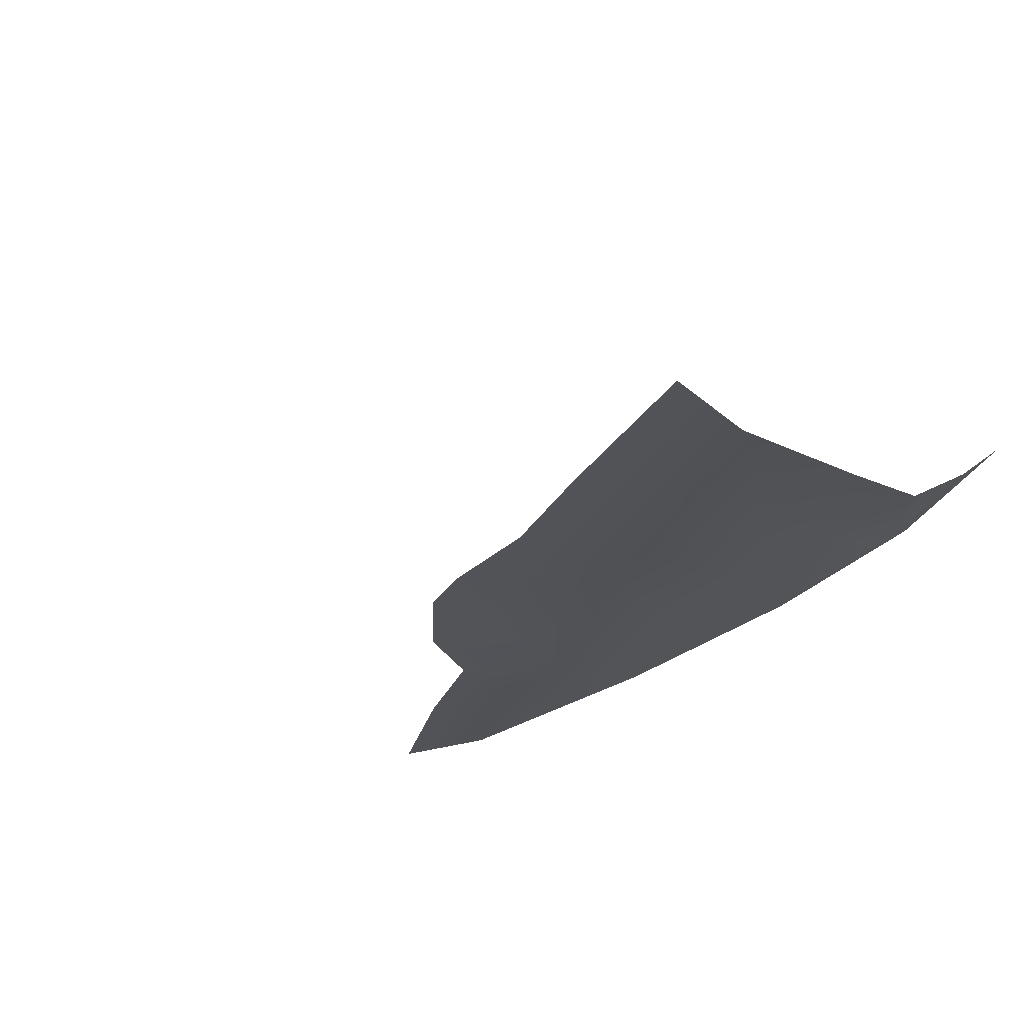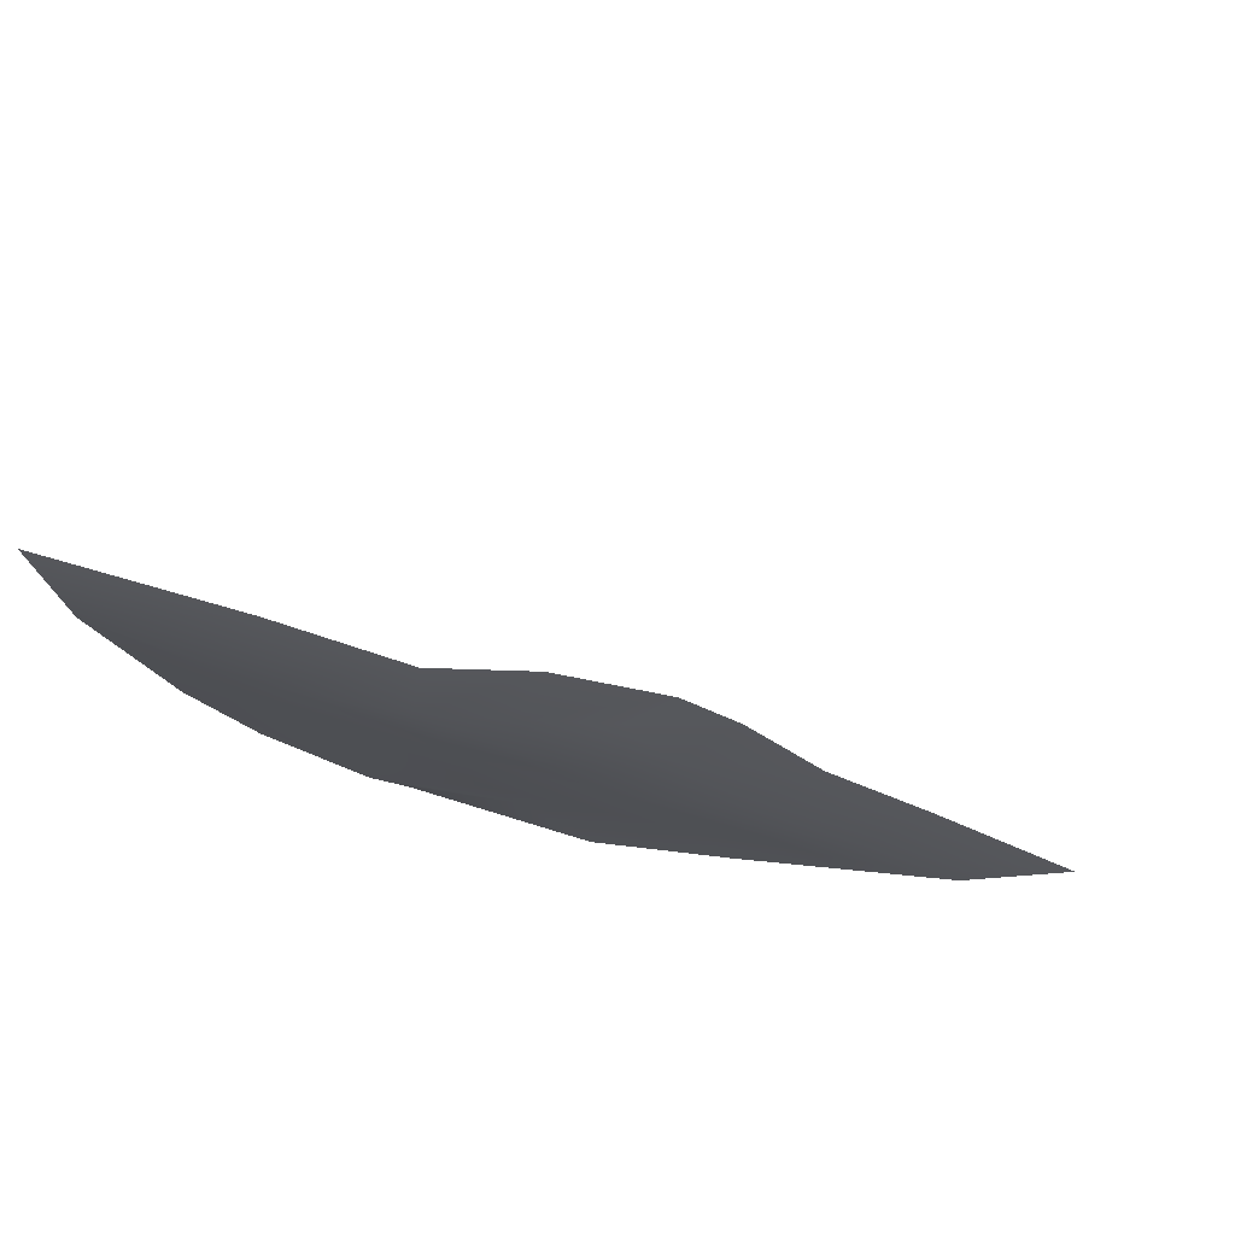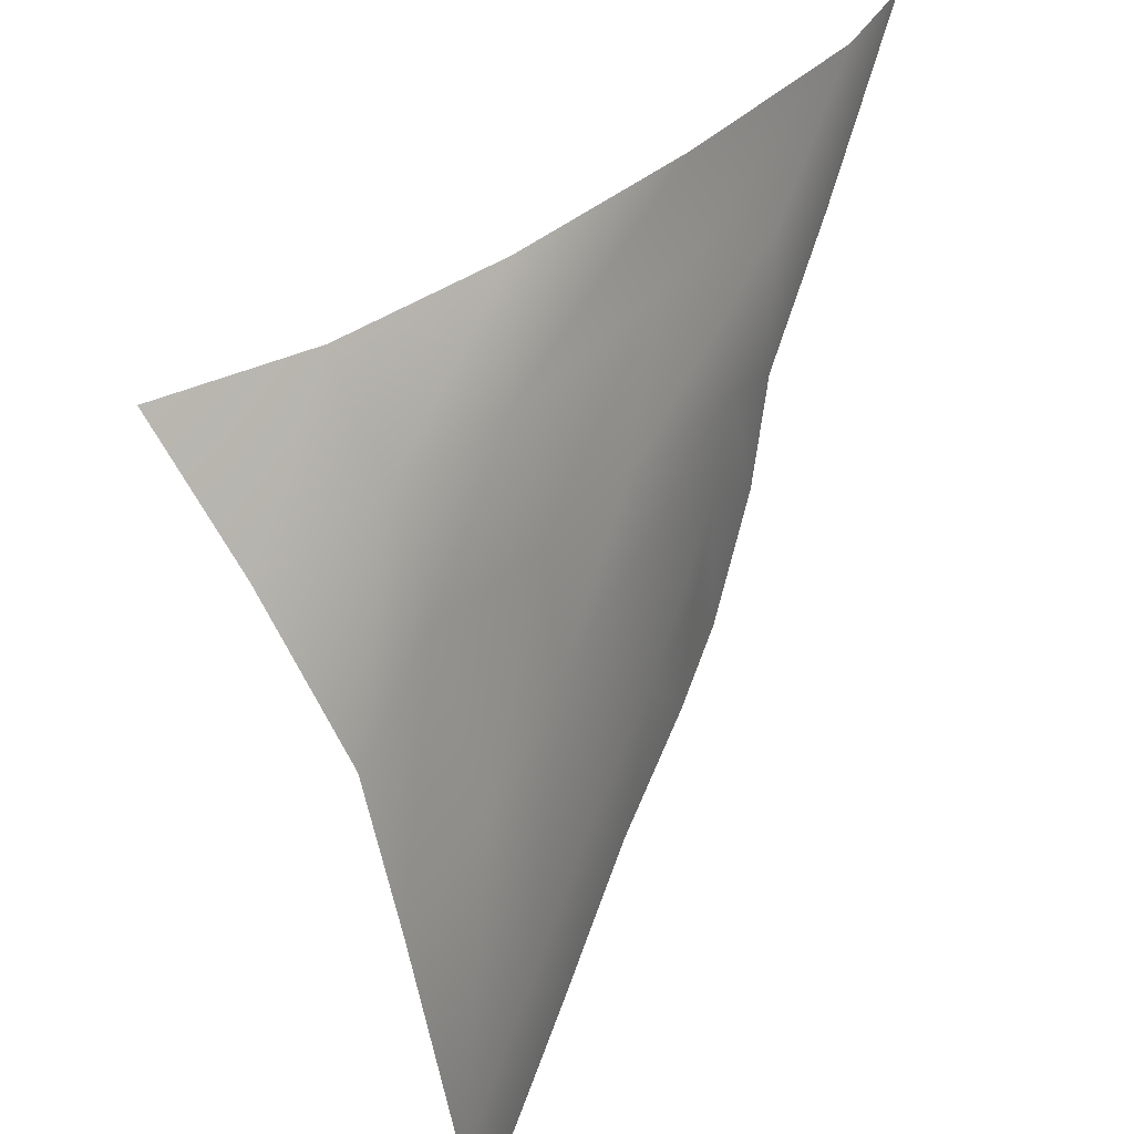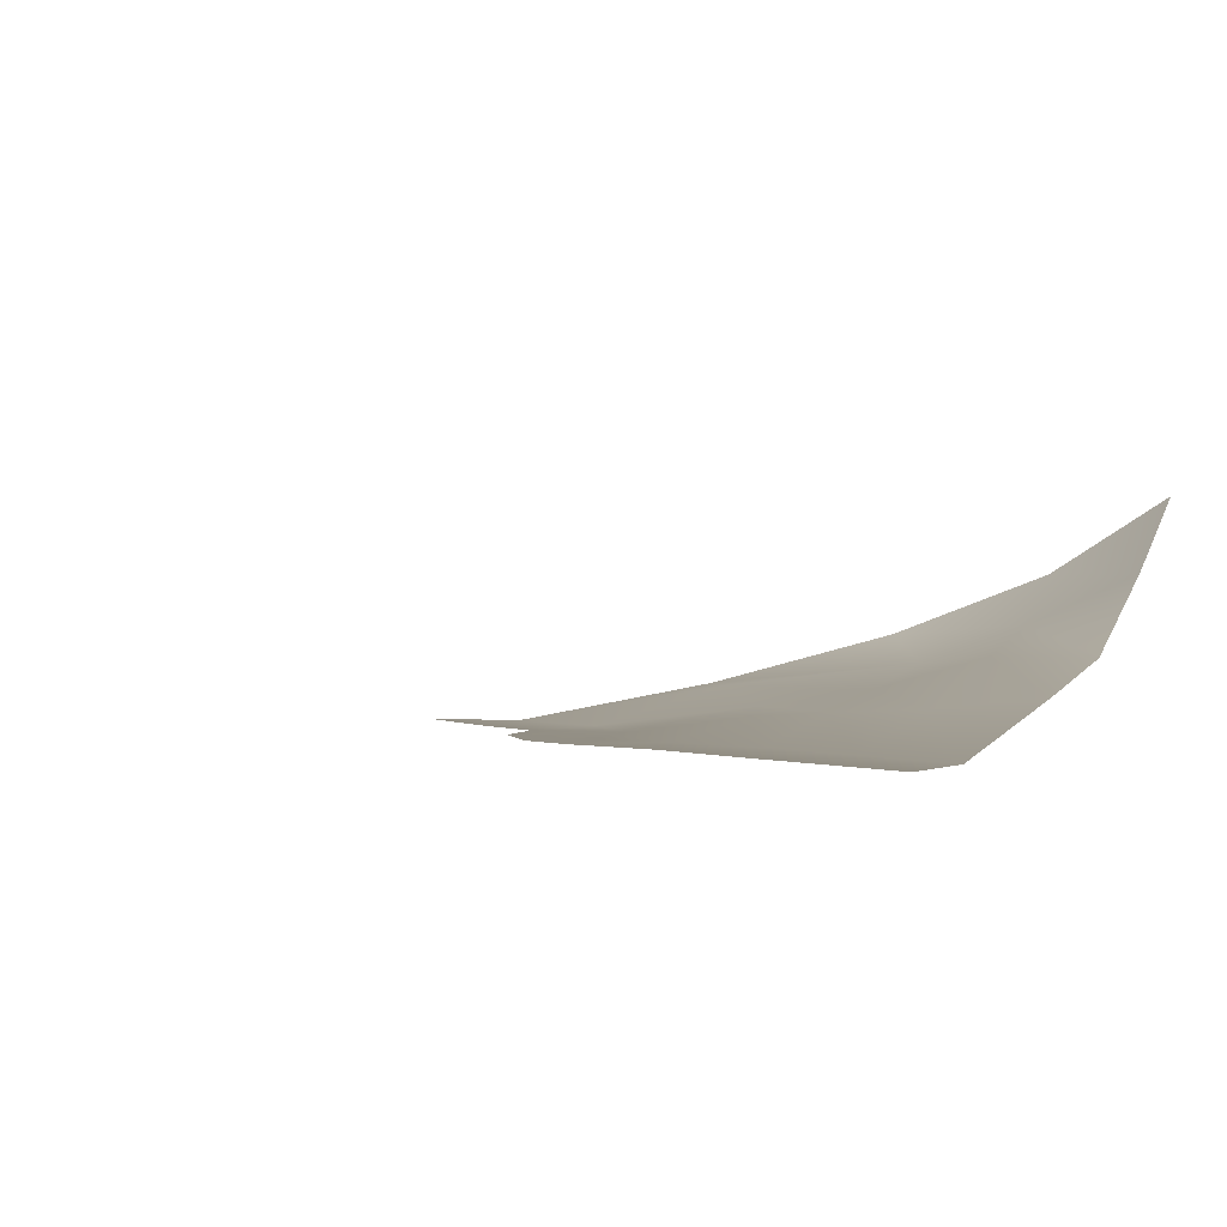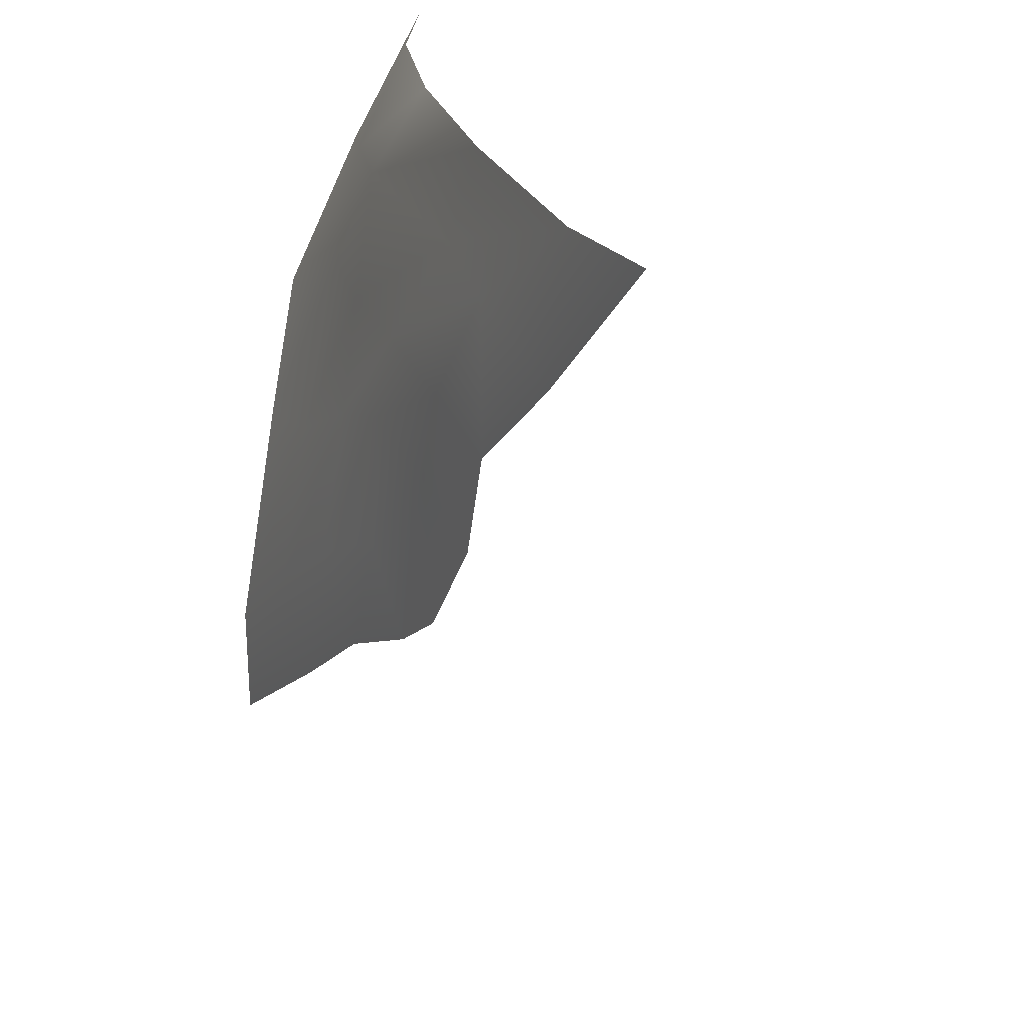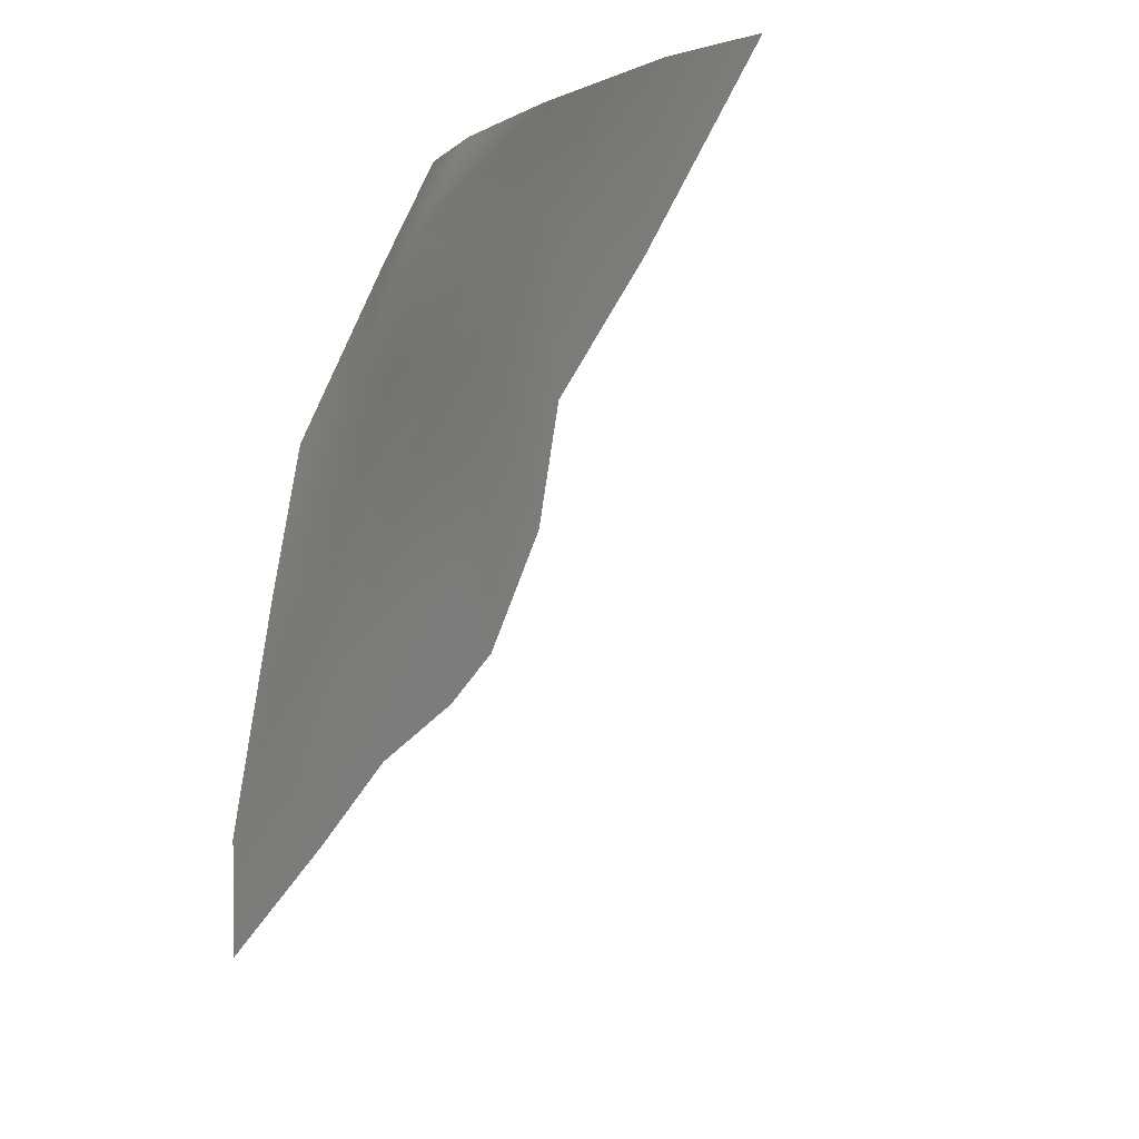
<metadata>
{"format":"obj","ext":"obj","renderer":"f3d","projection":"perspective","resolution":1024,"background":"white","views":[{"elev":-22.7,"azim":-146.3,"up":"+Y"},{"elev":-27.7,"azim":101.6,"up":"+Y"},{"elev":37.2,"azim":-63.9,"up":"+Z"},{"elev":-0.3,"azim":-153.9,"up":"+Y"},{"elev":24.2,"azim":61.7,"up":"+Z"},{"elev":1.4,"azim":56.6,"up":"+Z"}]}
</metadata>
<code>
g pb_Mesh177906
v 15 0.0007629 -13.51
v 16 -0.008209 -10.51
v 12 0.003761 -14.51
v 11 0.68 -10.51
v 16 -0.008209 -10.51
v 17 -0.01719 -7.512
v 11 0.68 -10.51
v 11.96 0.8922 -7.464
v 17 -0.01719 -7.512
v 20 -0.02916 -3.512
v 11.96 0.8922 -7.464
v 14.96 1.467 -3.462
v 20 -0.02916 -3.512
v 25 -0.03963 -0.01203
v 14.96 1.467 -3.462
v 16.97 1.472 -0.007507
v 12 0.003761 -14.51
v 11 0.68 -10.51
v 8 0.009743 -16.51
v 7.96 0.892 -11.46
v 11 0.68 -10.51
v 11.96 0.8922 -7.464
v 7.96 0.892 -11.46
v 7.974 1.497 -7.479
v 11.96 0.8922 -7.464
v 14.96 1.467 -3.462
v 7.974 1.497 -7.479
v 7.761 2.306 -3.238
v 14.96 1.467 -3.462
v 16.97 1.472 -0.007507
v 7.761 2.306 -3.238
v 9.912 3.279 -0.002098
v 8 0.009743 -16.51
v 7.96 0.892 -11.46
v 4 0.01872 -19.51
v 3.947 1.106 -13.54
v 7.96 0.892 -11.46
v 7.974 1.497 -7.479
v 3.947 1.106 -13.54
v 4.002 2.601 -7.507
v 7.974 1.497 -7.479
v 7.761 2.306 -3.238
v 4.002 2.601 -7.507
v 3.951 3.605 -3.45
v 7.761 2.306 -3.238
v 9.912 3.279 -0.002098
v 3.951 3.605 -3.45
v 4.237 5.35 0.004097
v 4 0.01872 -19.51
v 3.947 1.106 -13.54
v 0 0.0277 -22.51
v 0 1.522 -14.48
v 3.947 1.106 -13.54
v 4.002 2.601 -7.507
v 0 1.522 -14.48
v 0 2.591 -9.279
v 4.002 2.601 -7.507
v 3.951 3.605 -3.45
v 0 2.591 -9.279
v 0 5.266 -4.263
v 3.951 3.605 -3.45
v 4.237 5.35 0.004097
v 0 5.266 -4.263
v 0 7.96 0.01191
v 20 -0.02916 -3.512
v 25 -0.03963 -0.01203
v 24 -0.02467 -5.012
v 29 -0.03963 -0.01203
v 15 0.0007629 -13.51
v 16 -0.008209 -10.51
v 16.5 0.00676 -15.51
v 19 -0.003716 -12.01
v 12 0.003761 -14.51
v 15 0.0007629 -13.51
v 14.27 0.01149 -17.09
v 16.5 0.00676 -15.51
v 8 0.009743 -16.51
v 12 0.003761 -14.51
v 10.27 0.01748 -19.09
v 14.27 0.01149 -17.09
v 4 0.01872 -19.51
v 8 0.009743 -16.51
v 6.274 0.02645 -22.09
v 10.27 0.01748 -19.09
v 0 0.0277 -22.51
v 4 0.01872 -19.51
v 0 0.03968 -26.51
v 6.274 0.02645 -22.09
v 17 -0.01719 -7.512
v 20 -0.02916 -3.512
v 20 -0.01419 -8.512
v 24 -0.02467 -5.012
v 16 -0.008209 -10.51
v 17 -0.01719 -7.512
v 19 -0.003716 -12.01
v 20 -0.01419 -8.512
g pb_Mesh177906_0
f 3 2 1
f 3 4 2
f 7 6 5
f 7 8 6
f 11 10 9
f 11 12 10
f 15 14 13
f 15 16 14
f 19 18 17
f 19 20 18
f 23 22 21
f 23 24 22
f 27 26 25
f 27 28 26
f 31 30 29
f 31 32 30
f 35 34 33
f 35 36 34
f 39 38 37
f 39 40 38
f 43 42 41
f 43 44 42
f 47 46 45
f 47 48 46
f 51 50 49
f 51 52 50
f 55 54 53
f 55 56 54
f 59 58 57
f 59 60 58
f 63 62 61
f 63 64 62
f 65 66 67
f 66 68 67
f 69 70 71
f 70 72 71
f 73 74 75
f 74 76 75
f 77 78 79
f 78 80 79
f 81 82 83
f 82 84 83
f 85 86 87
f 86 88 87
f 89 90 91
f 90 92 91
f 93 94 95
f 94 96 95

</code>
